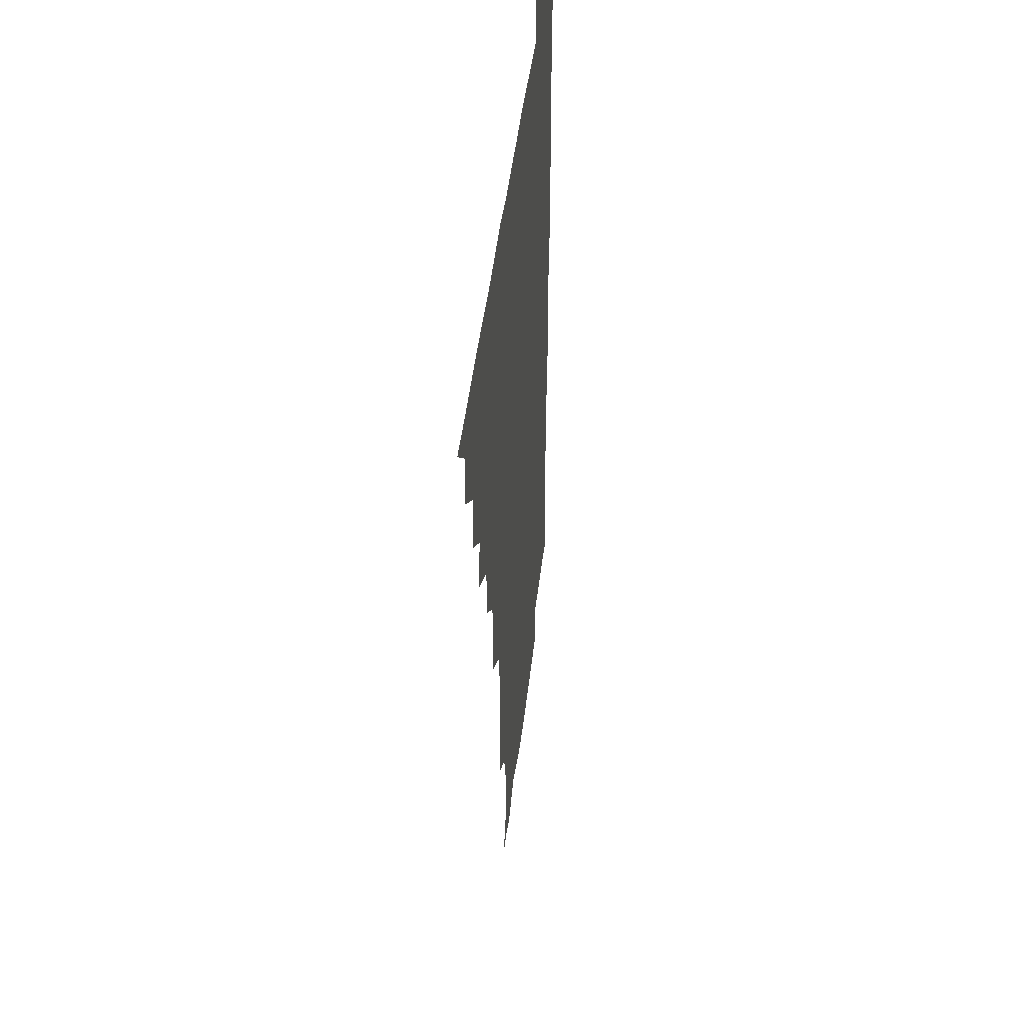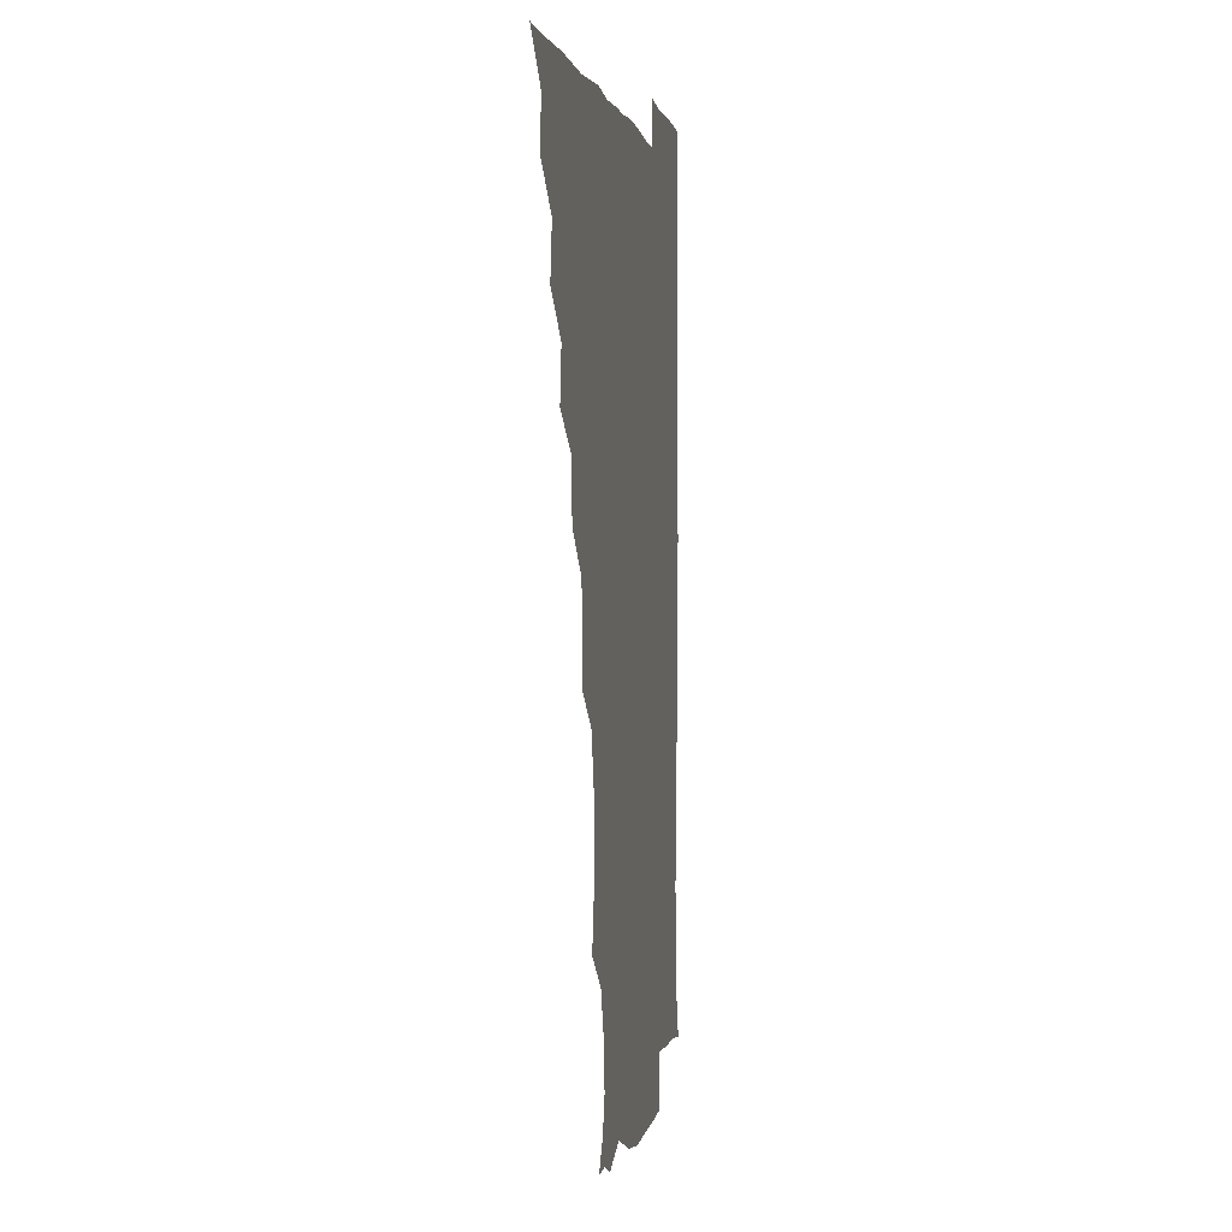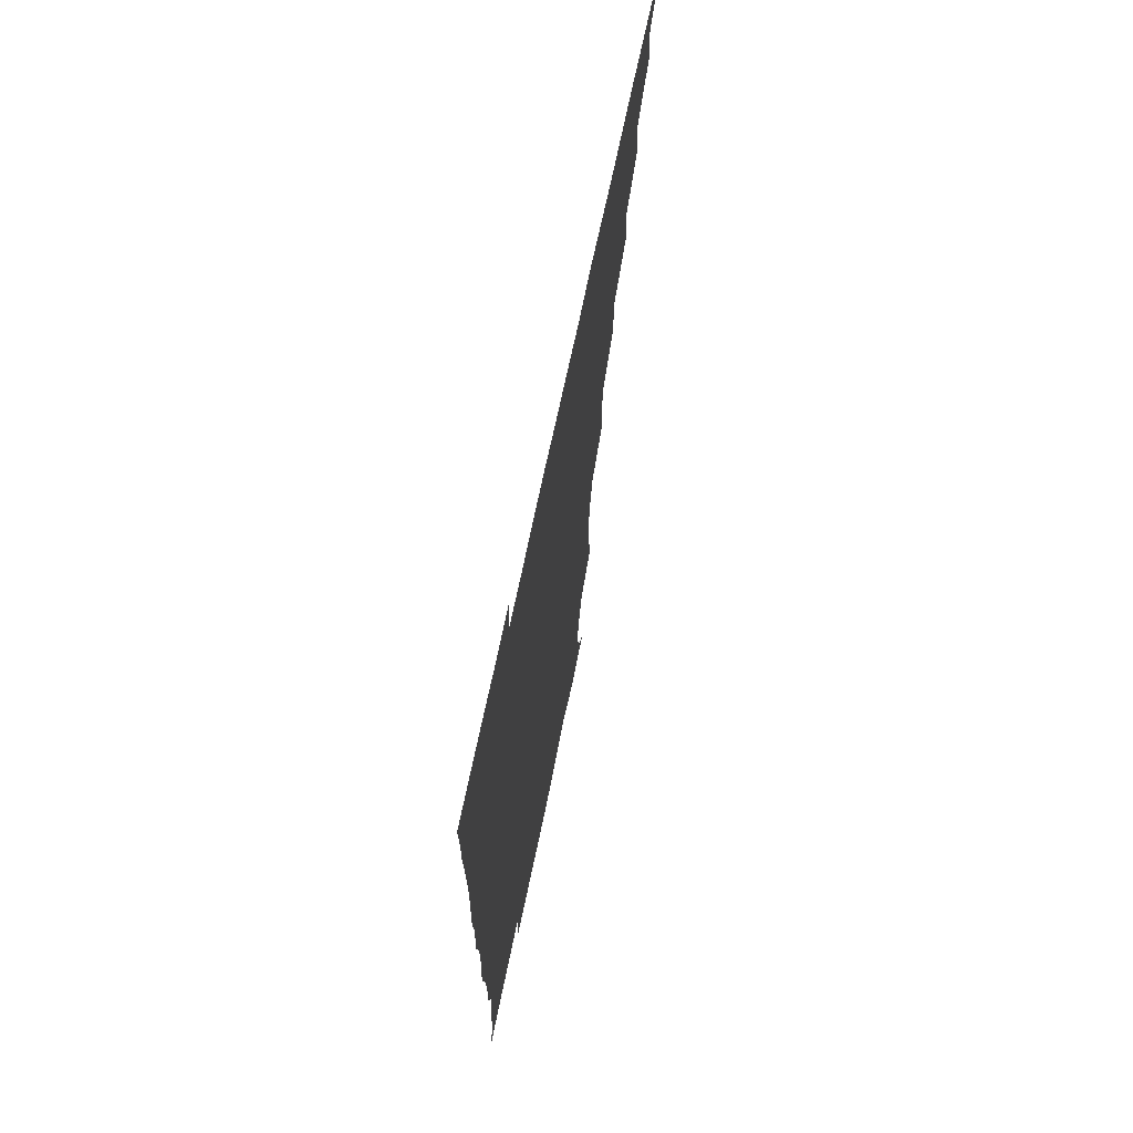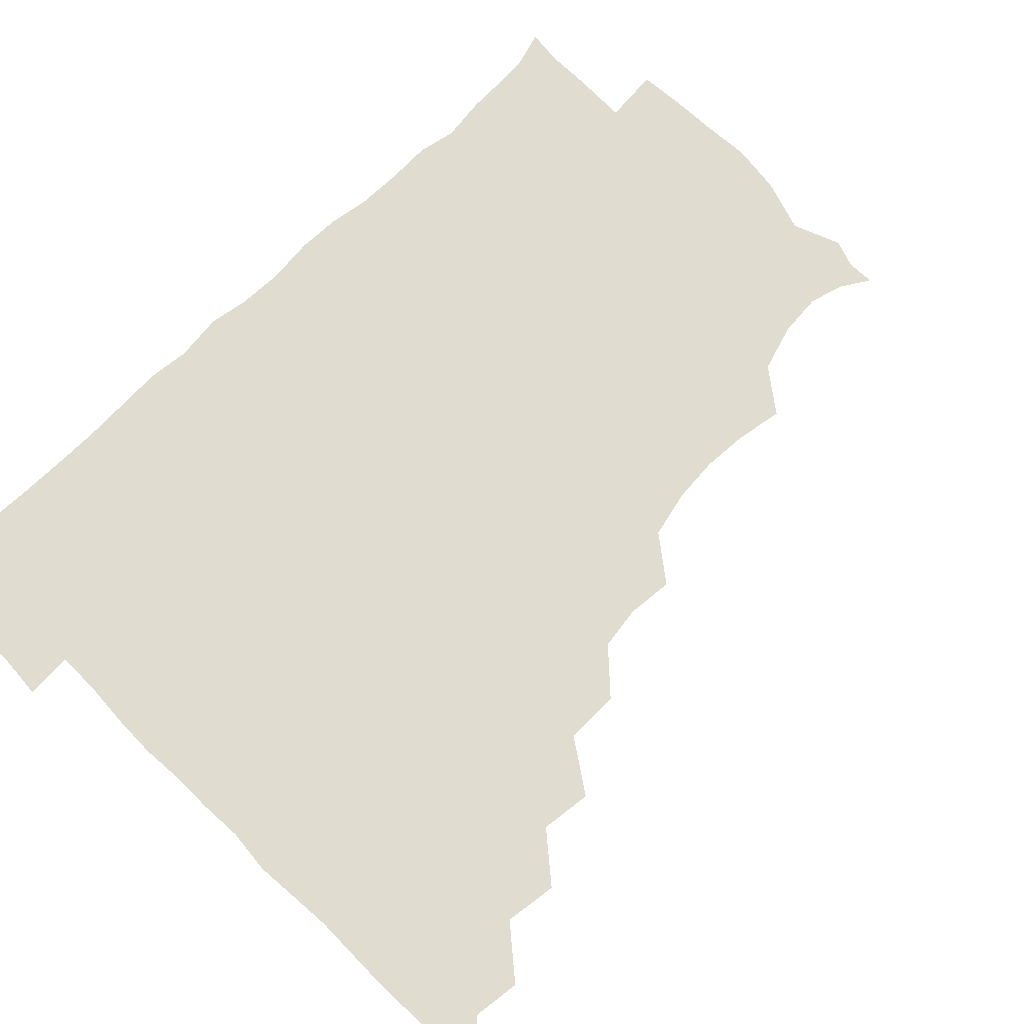
<metadata>
{"format":"obj","ext":"obj","renderer":"f3d","projection":"perspective","resolution":1024,"background":"white","views":[{"elev":44.3,"azim":-83.6,"up":"+Y"},{"elev":0.7,"azim":-80.7,"up":"+Y"},{"elev":70.2,"azim":101.8,"up":"+Y"},{"elev":69.6,"azim":-135.2,"up":"+Z"}]}
</metadata>
<code>
v 450.9 495.8 0
v 464.6 464.3 0
v 466.7 480.6 0
v 466.6 495.6 0
v 479.1 431.7 0
v 481.7 449.8 0
v 481.7 465.7 0
v 481.8 480.6 0
v 481.4 496.1 0
v 493.3 400.1 0
v 495.5 417.9 0
v 496.8 435.5 0
v 497.3 451 0
v 497.2 466 0
v 496.5 481 0
v 496 496.6 0
v 511.8 368.3 0
v 511.5 387.5 0
v 512.1 405.8 0
v 512.8 422.4 0
v 513 437.4 0
v 512.2 451.4 0
v 511.8 466 0
v 511.6 480.7 0
v 511 496.3 0
v 527.2 323 0
v 528.7 339.2 0
v 526.5 354.4 0
v 528.2 376.1 0
v 527.5 391.5 0
v 526.9 406.5 0
v 526.5 421 0
v 526.8 436.3 0
v 526.9 451.1 0
v 526.8 465.8 0
v 526.4 480.8 0
v 526.2 495.9 0
v 544.3 245 0
v 547.3 262.1 0
v 548.2 277.3 0
v 547 293.7 0
v 543.1 310.6 0
v 542.9 328.6 0
v 543.1 345.4 0
v 542.8 361.5 0
v 541.9 376.2 0
v 542.5 392.8 0
v 542.3 407.3 0
v 542.4 422.2 0
v 542 436.5 0
v 542.7 451 0
v 541.6 465.9 0
v 541.2 480.8 0
v 541 496.9 0
v 556.3 179 0
v 562.6 189 0
v 566 201 0
v 564.8 216.3 0
v 559.6 233.2 0
v 560 253.2 0
v 560.5 268.8 0
v 560.4 284.4 0
v 558.8 299.4 0
v 557.2 314.6 0
v 557.5 331.4 0
v 557.3 346.5 0
v 557.5 363.1 0
v 556.9 377.1 0
v 556.6 391.9 0
v 557.2 407.6 0
v 557 422.1 0
v 557.2 436.8 0
v 556.8 451.2 0
v 556.3 466.1 0
v 556 481 0
v 555.3 497.9 0
v 566.1 179.2 0
v 574.3 192.6 0
v 576.7 209.4 0
v 575.4 225.3 0
v 574.1 241.5 0
v 573.4 255.6 0
v 573.8 271.4 0
v 573.8 288.1 0
v 573.3 303.3 0
v 572.2 316.4 0
v 571.8 332 0
v 572.3 348.5 0
v 571.8 362.7 0
v 572 378.4 0
v 572.1 393.1 0
v 571.9 407.6 0
v 572 422.6 0
v 571.8 436.6 0
v 571.7 451 0
v 571.4 465.9 0
v 570.9 481.1 0
v 570.8 496.2 0
v 575.7 175.6 0
v 586.2 195.4 0
v 588.9 212.3 0
v 588.7 229.4 0
v 587.9 243.8 0
v 587.7 259.2 0
v 589.1 273.7 0
v 587.7 288 0
v 586.9 302.9 0
v 587.1 319.1 0
v 587.1 333.7 0
v 586.9 348.1 0
v 586.7 362.6 0
v 586.3 376.5 0
v 586.5 392.1 0
v 586.6 407.3 0
v 586.4 421.6 0
v 586.6 436.5 0
v 586.6 451 0
v 586.4 465.7 0
v 586.2 480.4 0
v 585.5 496.9 0
v 592.4 182 0
v 601.6 198.6 0
v 603.4 214.5 0
v 602.7 228.1 0
v 602 243.1 0
v 601.6 256.4 0
v 602.2 275.3 0
v 602 289.6 0
v 602.1 303.4 0
v 601.6 318 0
v 601.4 333 0
v 601.5 348.1 0
v 601.5 363 0
v 601.8 378.5 0
v 601.3 392.3 0
v 601.6 407.9 0
v 601.4 421.8 0
v 601.3 436.3 0
v 601.6 451 0
v 601.4 465.7 0
v 600.9 481.1 0
v 600.5 496.9 0
v 611.1 175.6 0
v 615.9 197.5 0
v 617 214.2 0
v 616.8 230.4 0
v 616.7 242.2 0
v 616.4 258 0
v 616.1 275.3 0
v 616.1 288.4 0
v 616.3 304.7 0
v 616.5 319.2 0
v 616.1 333.3 0
v 616.4 347.9 0
v 616.2 363.5 0
v 616.2 378.5 0
v 616.2 392.3 0
v 616.2 407.2 0
v 616.5 422.4 0
v 616.5 436.6 0
v 616.5 451.1 0
v 616.5 465.4 0
v 616.1 480.1 0
v 614.8 497.8 0
v 628.6 173 0
v 630.2 197.6 0
v 630.7 216.8 0
v 631.2 229.9 0
v 631.2 245.3 0
v 632.1 257.9 0
v 630.5 274.1 0
v 630.8 288.3 0
v 630.6 303.7 0
v 630.8 319.3 0
v 630.8 331.5 0
v 630.8 349.3 0
v 630.8 363.6 0
v 630.9 377.7 0
v 630.9 392.9 0
v 631 407.5 0
v 631.1 422.2 0
v 631.3 436.9 0
v 631.5 451.2 0
v 631.3 465.6 0
v 630.7 481.4 0
v 629.3 497.4 0
v 646.1 173.9 0
v 645.5 198.4 0
v 645.3 213.7 0
v 645.4 230.1 0
v 645.2 243.7 0
v 645.6 261.7 0
v 645.8 275 0
v 645.5 289.1 0
v 645.3 303.6 0
v 644.9 319.7 0
v 645.5 333.4 0
v 645.4 349 0
v 645.4 363.4 0
v 645.5 377.9 0
v 645.4 393.4 0
v 645.6 407.8 0
v 645.7 422.7 0
v 645.9 436.9 0
v 646.3 451.4 0
v 646.1 466.1 0
v 646.2 480.8 0
v 645.1 496.2 0
v 663.1 174.3 0
v 660.5 196.4 0
v 659.5 213.9 0
v 659.5 229.8 0
v 660 244.6 0
v 660 259.1 0
v 659.7 275 0
v 659.9 289.2 0
v 659.8 303.8 0
v 659.5 318.9 0
v 660.6 331.7 0
v 659.5 349.1 0
v 659.9 363.4 0
v 660.1 377.9 0
v 660.5 392.2 0
v 660.2 407.9 0
v 660.5 422.2 0
v 660.8 436.3 0
v 661 452 0
v 661.1 466.2 0
v 661.5 480.6 0
v 661 496 0
v 660.1 512.3 0
v 677.8 175.2 0
v 676.1 194.8 0
v 674.8 211.8 0
v 673.9 228.4 0
v 673.8 243.8 0
v 673.6 259.9 0
v 673.7 274.8 0
v 673.8 289.8 0
v 674.1 304 0
v 674.3 318.1 0
v 674.5 333.3 0
v 674.1 348.4 0
v 674.6 362.7 0
v 675.1 376.9 0
v 674.6 393 0
v 674.9 407.3 0
v 674.8 422.7 0
v 675.3 436.9 0
v 675.3 452.1 0
v 675.8 466.3 0
v 676.1 480.8 0
v 676.4 495.2 0
v 675.4 511.1 0
v 695.5 194.1 0
v 690 211.4 0
v 688 228 0
v 687.8 242.9 0
v 688 257.5 0
v 687.8 273.2 0
v 687.8 288.4 0
v 688.2 303 0
v 688.6 317.5 0
v 688.7 332.4 0
v 688.9 347 0
v 689 362 0
v 688.9 377.5 0
v 688.4 393.1 0
v 689.2 407.3 0
v 689.5 421.9 0
v 689.9 436.5 0
v 689.6 452.3 0
v 690.4 466.4 0
v 690.7 480.9 0
v 691 495.2 0
v 690.4 511.5 0
v 710.7 194.1 0
v 704.7 209.9 0
v 702.7 225 0
v 701.9 239.9 0
v 701.9 254.2 0
v 701.5 270.7 0
v 702.3 284.8 0
v 701.8 300.9 0
v 703.1 315.2 0
v 703.1 330.2 0
v 702.1 346.2 0
v 703.4 360.2 0
v 703.6 375.6 0
v 704.2 389.9 0
v 703.4 406.2 0
v 703.4 421.2 0
v 703.8 436.2 0
v 704.6 451 0
v 704.5 466.6 0
v 705.4 480.8 0
v 705.3 495.2 0
v 705.4 511.3 0
v 722.9 192.5 0
v 719.1 204.9 0
v 718.1 217.3 0
v 717.7 230.8 0
v 715.6 246.8 0
v 718.3 260.3 0
v 717.7 275.9 0
v 718.1 291.7 0
v 720.3 306.2 0
v 720.8 321.1 0
v 719 337.8 0
v 719.5 353.4 0
v 721.9 368 0
v 719.9 384.4 0
v 721.5 399.2 0
v 720.7 415.1 0
v 719.9 431.6 0
v 720 448 0
v 720.2 464.4 0
v 720.8 480.1 0
v 720.5 495.7 0
v 721 510.8 0
f 3 4 1
f 6 7 2
f 2 7 3
f 7 8 3
f 3 8 4
f 8 9 4
f 11 12 5
f 5 12 6
f 12 13 6
f 6 13 7
f 13 14 7
f 7 14 8
f 14 15 8
f 8 15 9
f 15 16 9
f 18 19 10
f 10 19 11
f 19 20 11
f 11 20 12
f 20 21 12
f 12 21 13
f 21 22 13
f 13 22 14
f 22 23 14
f 14 23 15
f 23 24 15
f 15 24 16
f 24 25 16
f 28 29 17
f 17 29 18
f 29 30 18
f 18 30 19
f 30 31 19
f 19 31 20
f 31 32 20
f 20 32 21
f 32 33 21
f 21 33 22
f 33 34 22
f 22 34 23
f 34 35 23
f 23 35 24
f 35 36 24
f 24 36 25
f 36 37 25
f 42 43 26
f 26 43 27
f 43 44 27
f 27 44 28
f 44 45 28
f 28 45 29
f 45 46 29
f 29 46 30
f 46 47 30
f 30 47 31
f 47 48 31
f 31 48 32
f 48 49 32
f 32 49 33
f 49 50 33
f 33 50 34
f 50 51 34
f 34 51 35
f 51 52 35
f 35 52 36
f 52 53 36
f 36 53 37
f 53 54 37
f 59 60 38
f 38 60 39
f 60 61 39
f 39 61 40
f 61 62 40
f 40 62 41
f 62 63 41
f 41 63 42
f 63 64 42
f 42 64 43
f 64 65 43
f 43 65 44
f 65 66 44
f 44 66 45
f 66 67 45
f 45 67 46
f 67 68 46
f 46 68 47
f 68 69 47
f 47 69 48
f 69 70 48
f 48 70 49
f 70 71 49
f 49 71 50
f 71 72 50
f 50 72 51
f 72 73 51
f 51 73 52
f 73 74 52
f 52 74 53
f 74 75 53
f 53 75 54
f 75 76 54
f 55 77 56
f 77 78 56
f 56 78 57
f 78 79 57
f 57 79 58
f 79 80 58
f 58 80 59
f 80 81 59
f 59 81 60
f 81 82 60
f 60 82 61
f 82 83 61
f 61 83 62
f 83 84 62
f 62 84 63
f 84 85 63
f 63 85 64
f 85 86 64
f 64 86 65
f 86 87 65
f 65 87 66
f 87 88 66
f 66 88 67
f 88 89 67
f 67 89 68
f 89 90 68
f 68 90 69
f 90 91 69
f 69 91 70
f 91 92 70
f 70 92 71
f 92 93 71
f 71 93 72
f 93 94 72
f 72 94 73
f 94 95 73
f 73 95 74
f 95 96 74
f 74 96 75
f 96 97 75
f 75 97 76
f 97 98 76
f 77 99 78
f 99 100 78
f 78 100 79
f 100 101 79
f 79 101 80
f 101 102 80
f 80 102 81
f 102 103 81
f 81 103 82
f 103 104 82
f 82 104 83
f 104 105 83
f 83 105 84
f 105 106 84
f 84 106 85
f 106 107 85
f 85 107 86
f 107 108 86
f 86 108 87
f 108 109 87
f 87 109 88
f 109 110 88
f 88 110 89
f 110 111 89
f 89 111 90
f 111 112 90
f 90 112 91
f 112 113 91
f 91 113 92
f 113 114 92
f 92 114 93
f 114 115 93
f 93 115 94
f 115 116 94
f 94 116 95
f 116 117 95
f 95 117 96
f 117 118 96
f 96 118 97
f 118 119 97
f 97 119 98
f 119 120 98
f 99 121 100
f 121 122 100
f 100 122 101
f 122 123 101
f 101 123 102
f 123 124 102
f 102 124 103
f 124 125 103
f 103 125 104
f 125 126 104
f 104 126 105
f 126 127 105
f 105 127 106
f 127 128 106
f 106 128 107
f 128 129 107
f 107 129 108
f 129 130 108
f 108 130 109
f 130 131 109
f 109 131 110
f 131 132 110
f 110 132 111
f 132 133 111
f 111 133 112
f 133 134 112
f 112 134 113
f 134 135 113
f 113 135 114
f 135 136 114
f 114 136 115
f 136 137 115
f 115 137 116
f 137 138 116
f 116 138 117
f 138 139 117
f 117 139 118
f 139 140 118
f 118 140 119
f 140 141 119
f 119 141 120
f 141 142 120
f 121 143 122
f 143 144 122
f 122 144 123
f 144 145 123
f 123 145 124
f 145 146 124
f 124 146 125
f 146 147 125
f 125 147 126
f 147 148 126
f 126 148 127
f 148 149 127
f 127 149 128
f 149 150 128
f 128 150 129
f 150 151 129
f 129 151 130
f 151 152 130
f 130 152 131
f 152 153 131
f 131 153 132
f 153 154 132
f 132 154 133
f 154 155 133
f 133 155 134
f 155 156 134
f 134 156 135
f 156 157 135
f 135 157 136
f 157 158 136
f 136 158 137
f 158 159 137
f 137 159 138
f 159 160 138
f 138 160 139
f 160 161 139
f 139 161 140
f 161 162 140
f 140 162 141
f 162 163 141
f 141 163 142
f 163 164 142
f 143 165 144
f 165 166 144
f 144 166 145
f 166 167 145
f 145 167 146
f 167 168 146
f 146 168 147
f 168 169 147
f 147 169 148
f 169 170 148
f 148 170 149
f 170 171 149
f 149 171 150
f 171 172 150
f 150 172 151
f 172 173 151
f 151 173 152
f 173 174 152
f 152 174 153
f 174 175 153
f 153 175 154
f 175 176 154
f 154 176 155
f 176 177 155
f 155 177 156
f 177 178 156
f 156 178 157
f 178 179 157
f 157 179 158
f 179 180 158
f 158 180 159
f 180 181 159
f 159 181 160
f 181 182 160
f 160 182 161
f 182 183 161
f 161 183 162
f 183 184 162
f 162 184 163
f 184 185 163
f 163 185 164
f 185 186 164
f 165 187 166
f 187 188 166
f 166 188 167
f 188 189 167
f 167 189 168
f 189 190 168
f 168 190 169
f 190 191 169
f 169 191 170
f 191 192 170
f 170 192 171
f 192 193 171
f 171 193 172
f 193 194 172
f 172 194 173
f 194 195 173
f 173 195 174
f 195 196 174
f 174 196 175
f 196 197 175
f 175 197 176
f 197 198 176
f 176 198 177
f 198 199 177
f 177 199 178
f 199 200 178
f 178 200 179
f 200 201 179
f 179 201 180
f 201 202 180
f 180 202 181
f 202 203 181
f 181 203 182
f 203 204 182
f 182 204 183
f 204 205 183
f 183 205 184
f 205 206 184
f 184 206 185
f 206 207 185
f 185 207 186
f 207 208 186
f 187 209 188
f 209 210 188
f 188 210 189
f 210 211 189
f 189 211 190
f 211 212 190
f 190 212 191
f 212 213 191
f 191 213 192
f 213 214 192
f 192 214 193
f 214 215 193
f 193 215 194
f 215 216 194
f 194 216 195
f 216 217 195
f 195 217 196
f 217 218 196
f 196 218 197
f 218 219 197
f 197 219 198
f 219 220 198
f 198 220 199
f 220 221 199
f 199 221 200
f 221 222 200
f 200 222 201
f 222 223 201
f 201 223 202
f 223 224 202
f 202 224 203
f 224 225 203
f 203 225 204
f 225 226 204
f 204 226 205
f 226 227 205
f 205 227 206
f 227 228 206
f 206 228 207
f 228 229 207
f 207 229 208
f 229 230 208
f 209 232 210
f 232 233 210
f 210 233 211
f 233 234 211
f 211 234 212
f 234 235 212
f 212 235 213
f 235 236 213
f 213 236 214
f 236 237 214
f 214 237 215
f 237 238 215
f 215 238 216
f 238 239 216
f 216 239 217
f 239 240 217
f 217 240 218
f 240 241 218
f 218 241 219
f 241 242 219
f 219 242 220
f 242 243 220
f 220 243 221
f 243 244 221
f 221 244 222
f 244 245 222
f 222 245 223
f 245 246 223
f 223 246 224
f 246 247 224
f 224 247 225
f 247 248 225
f 225 248 226
f 248 249 226
f 226 249 227
f 249 250 227
f 227 250 228
f 250 251 228
f 228 251 229
f 251 252 229
f 229 252 230
f 252 253 230
f 230 253 231
f 253 254 231
f 233 255 234
f 255 256 234
f 234 256 235
f 256 257 235
f 235 257 236
f 257 258 236
f 236 258 237
f 258 259 237
f 237 259 238
f 259 260 238
f 238 260 239
f 260 261 239
f 239 261 240
f 261 262 240
f 240 262 241
f 262 263 241
f 241 263 242
f 263 264 242
f 242 264 243
f 264 265 243
f 243 265 244
f 265 266 244
f 244 266 245
f 266 267 245
f 245 267 246
f 267 268 246
f 246 268 247
f 268 269 247
f 247 269 248
f 269 270 248
f 248 270 249
f 270 271 249
f 249 271 250
f 271 272 250
f 250 272 251
f 272 273 251
f 251 273 252
f 273 274 252
f 252 274 253
f 274 275 253
f 253 275 254
f 275 276 254
f 255 277 256
f 277 278 256
f 256 278 257
f 278 279 257
f 257 279 258
f 279 280 258
f 258 280 259
f 280 281 259
f 259 281 260
f 281 282 260
f 260 282 261
f 282 283 261
f 261 283 262
f 283 284 262
f 262 284 263
f 284 285 263
f 263 285 264
f 285 286 264
f 264 286 265
f 286 287 265
f 265 287 266
f 287 288 266
f 266 288 267
f 288 289 267
f 267 289 268
f 289 290 268
f 268 290 269
f 290 291 269
f 269 291 270
f 291 292 270
f 270 292 271
f 292 293 271
f 271 293 272
f 293 294 272
f 272 294 273
f 294 295 273
f 273 295 274
f 295 296 274
f 274 296 275
f 296 297 275
f 275 297 276
f 297 298 276
f 277 299 278
f 299 300 278
f 278 300 279
f 300 301 279
f 279 301 280
f 301 302 280
f 280 302 281
f 302 303 281
f 281 303 282
f 303 304 282
f 282 304 283
f 304 305 283
f 283 305 284
f 305 306 284
f 284 306 285
f 306 307 285
f 285 307 286
f 307 308 286
f 286 308 287
f 308 309 287
f 287 309 288
f 309 310 288
f 288 310 289
f 310 311 289
f 289 311 290
f 311 312 290
f 290 312 291
f 312 313 291
f 291 313 292
f 313 314 292
f 292 314 293
f 314 315 293
f 293 315 294
f 315 316 294
f 294 316 295
f 316 317 295
f 295 317 296
f 317 318 296
f 296 318 297
f 318 319 297
f 297 319 298
f 319 320 298

</code>
